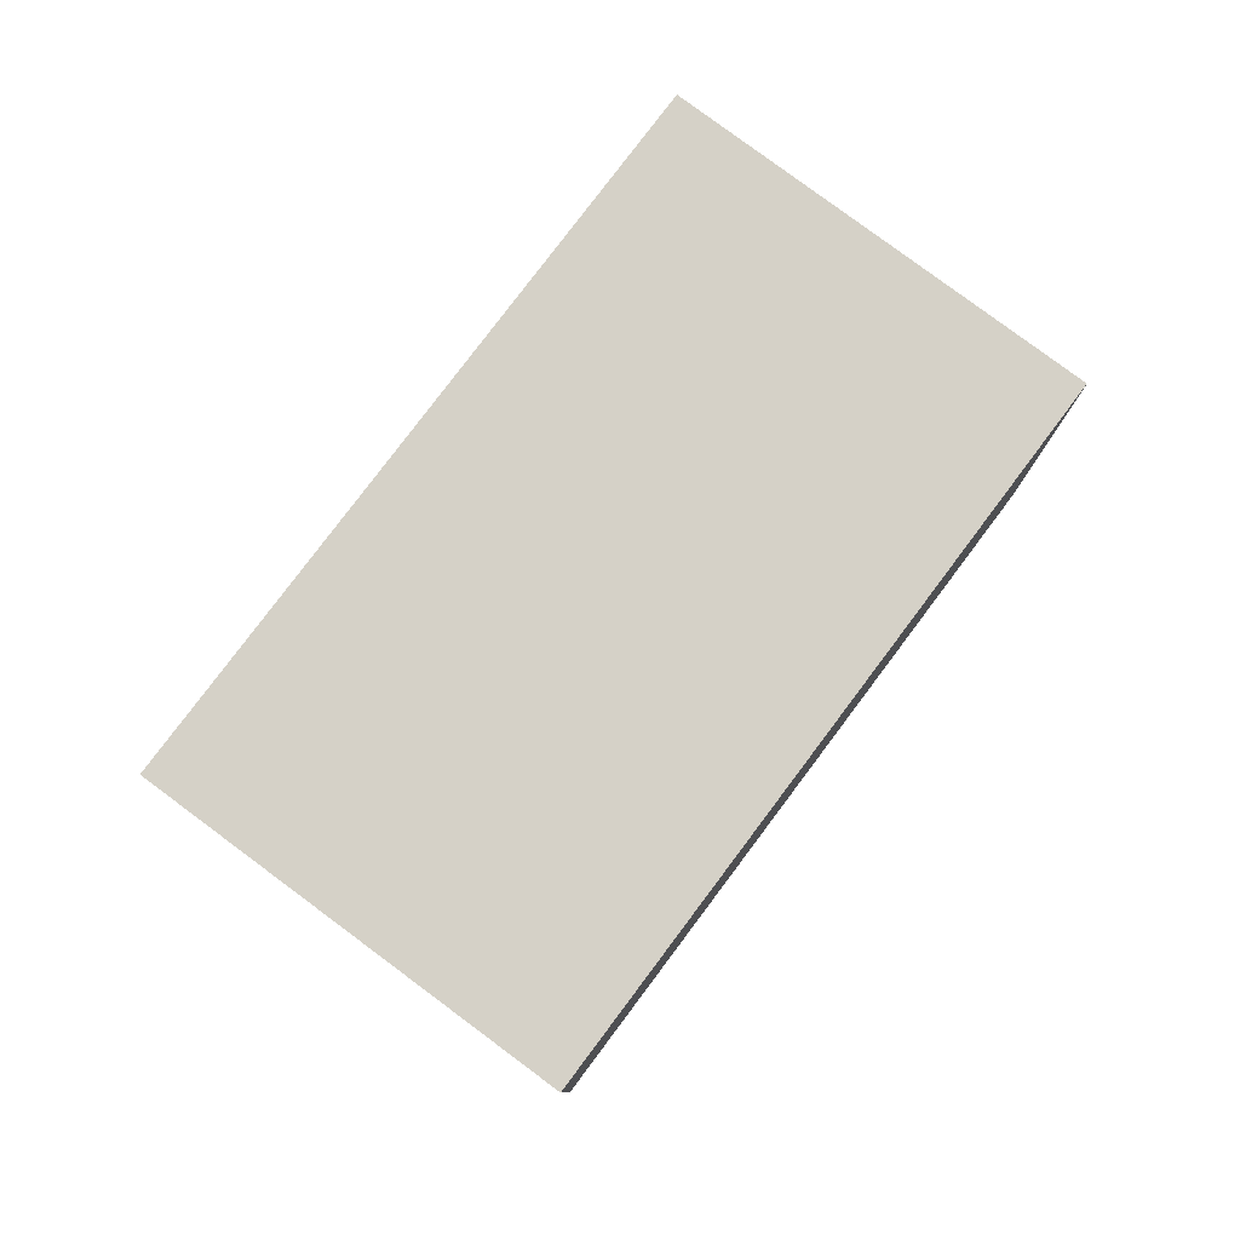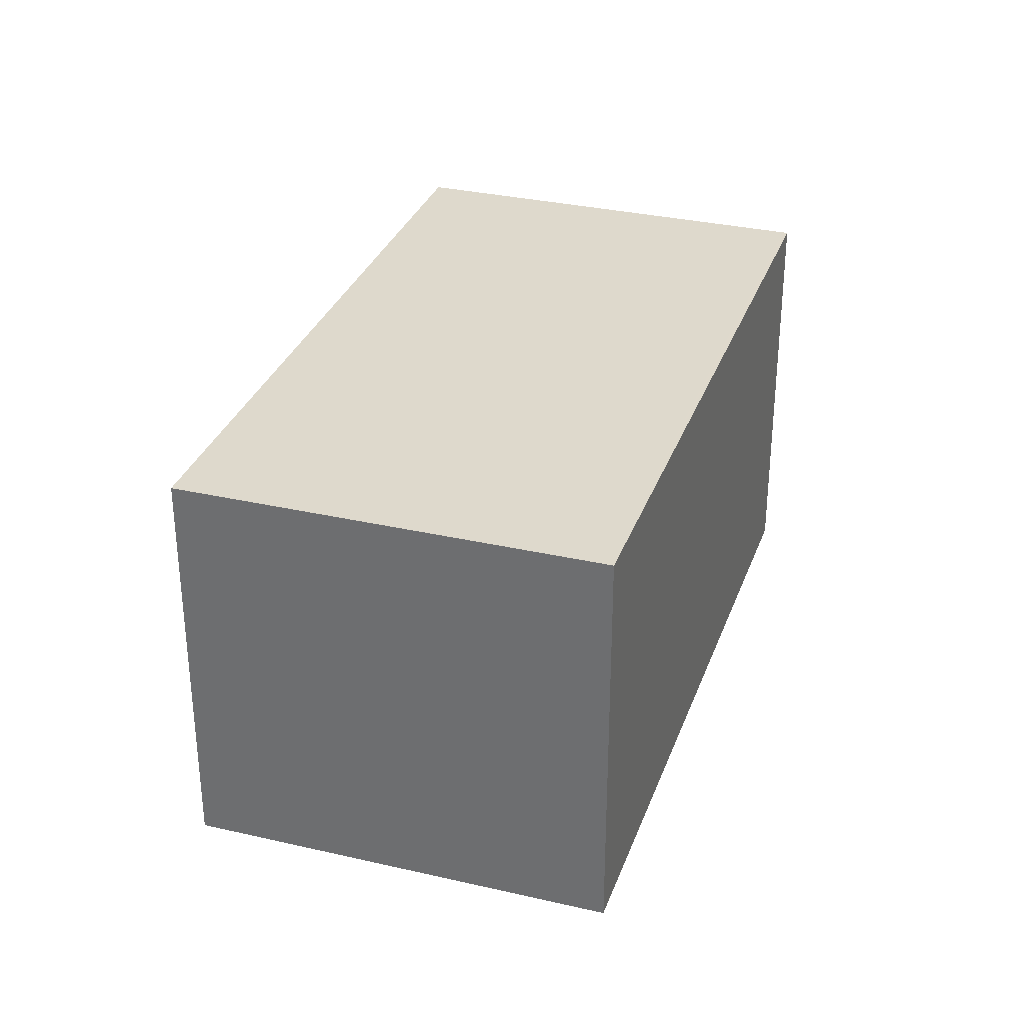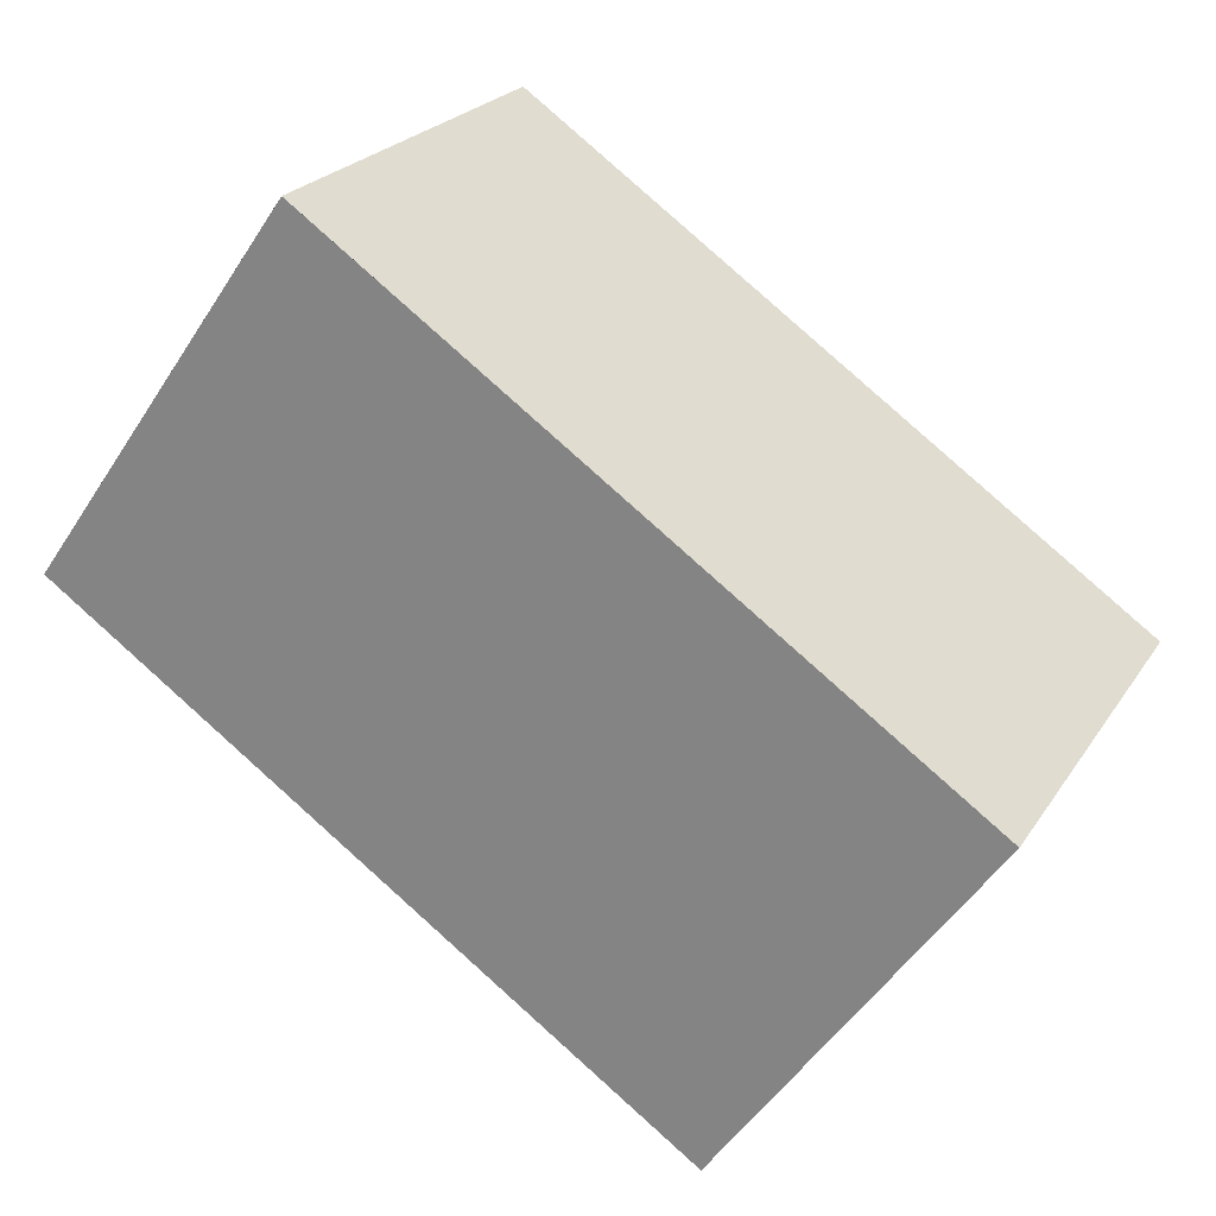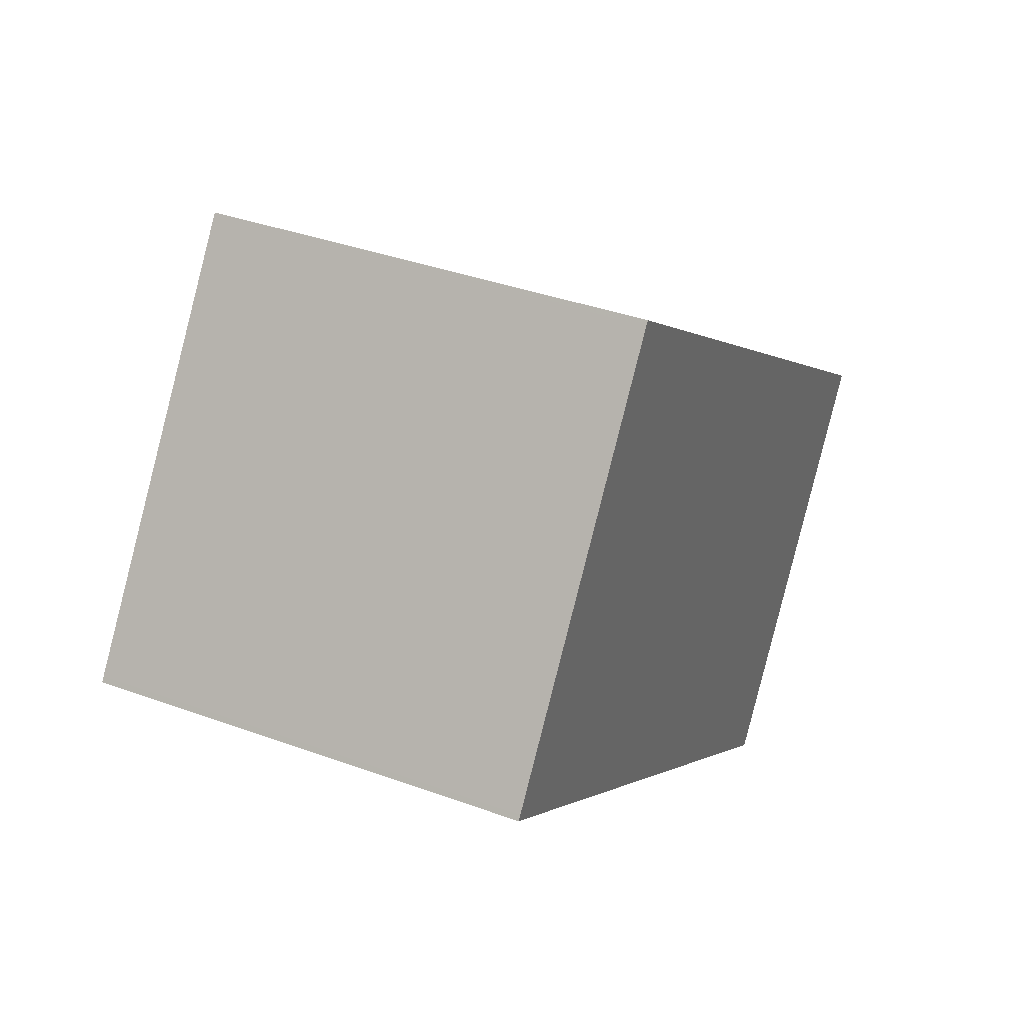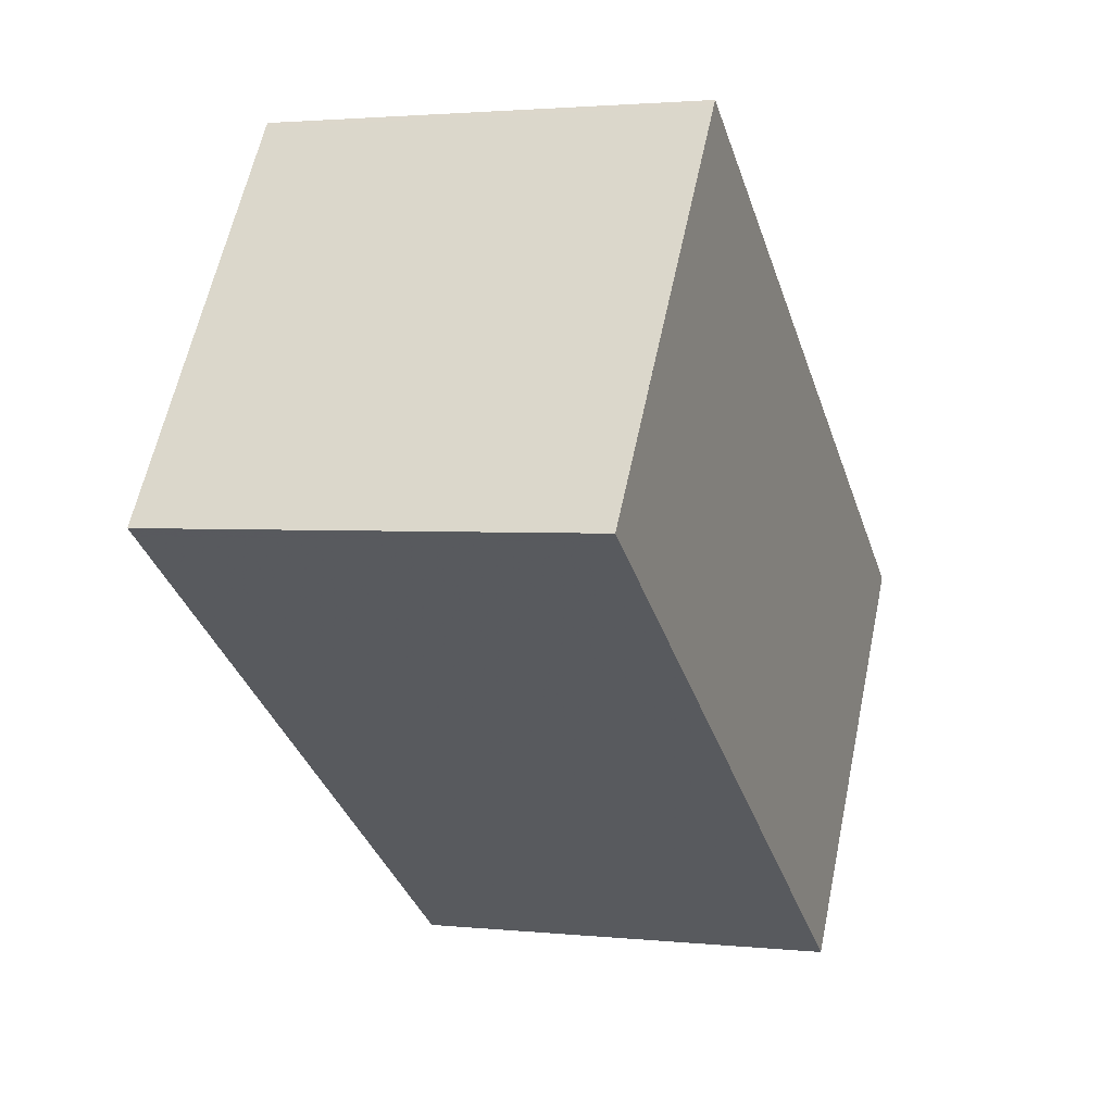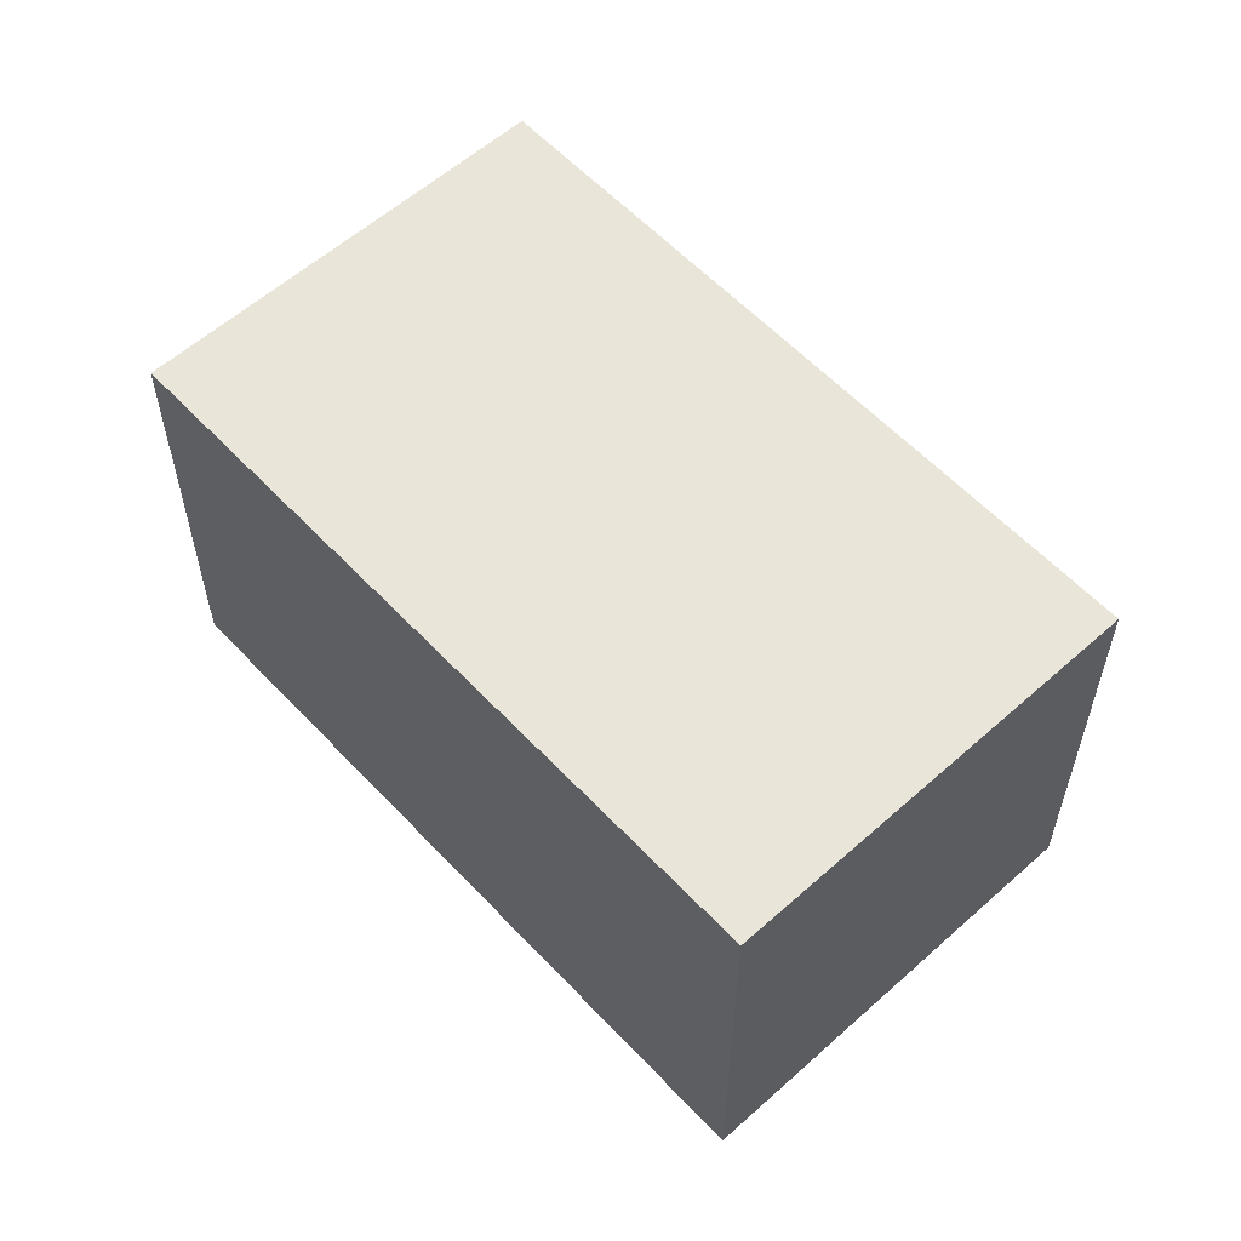
<metadata>
{"format":"obj","ext":"obj","renderer":"f3d","projection":"perspective","resolution":1024,"background":"white","views":[{"elev":79.8,"azim":161.9,"up":"+Z"},{"elev":32.3,"azim":143.2,"up":"+Z"},{"elev":23.1,"azim":-155.4,"up":"+Y"},{"elev":37.3,"azim":115.2,"up":"+Y"},{"elev":2.2,"azim":110.6,"up":"+Y"},{"elev":58.1,"azim":-97.6,"up":"+Z"}]}
</metadata>
<code>
v -2117 -1987 2.191
v -2114 -1985 2.202
v -2112 -1987 2.197
v -2115 -1989 2.186
v -2114 -1985 2.202
v -2117 -1987 2.191
v -2117 -1987 2.191
v -2115 -1989 2.186
v -2117 -1987 2.191
v -2112 -1987 2.197
v -2115 -1989 2.186
v -2115 -1989 2.186
v -2112 -1987 2.196
v -2112 -1987 2.196
v -2114 -1985 2.202
v -2114 -1985 2.202
v -2117 -1987 2.191
v -2117 -1987 2.191
v -2117 -1987 4.441e-16
v -2117 -1987 -4.441e-16
v -2114 -1985 2.202
v -2114 -1985 2.202
v -2114 -1985 4.441e-16
v -2114 -1985 0
v -2112 -1987 2.196
v -2112 -1987 2.197
v -2112 -1987 -4.441e-16
v -2112 -1987 0
v -2115 -1989 2.186
v -2115 -1989 2.186
v -2115 -1989 0
v -2115 -1989 0
v -2112 -1987 2.197
v -2114 -1985 2.202
v -2114 -1985 0
v -2112 -1987 -4.441e-16
v -2117 -1987 2.191
v -2117 -1987 2.191
v -2117 -1987 0
v -2117 -1987 4.441e-16
v -2115 -1989 2.186
v -2115 -1989 2.186
v -2115 -1989 0
v -2115 -1989 0
v -2114 -1985 2.202
v -2117 -1987 2.191
v -2117 -1987 -4.441e-16
v -2114 -1985 0
v -2112 -1987 2.197
v -2112 -1987 2.197
v -2112 -1987 -4.441e-16
v -2112 -1987 -4.441e-16
v -2117 -1987 2.191
v -2115 -1989 2.186
v -2115 -1989 0
v -2117 -1987 0
v -2115 -1989 2.186
v -2112 -1987 2.196
v -2112 -1987 0
v -2115 -1989 0
v -2114 -1985 2.202
v -2114 -1985 2.202
v -2114 -1985 0
v -2114 -1985 4.441e-16
v -2117 -1987 0
v -2114 -1985 0
v -2112 -1987 0
v -2115 -1989 0
f 7 6 1 9
f 12 6 7 11
f 15 5 10 14
f 16 2 5 15
f 14 10 3 13
f 11 8 4 12
f 13 8 11 14
f 14 11 7 15
f 15 7 9 16
f 18 19 20 17
f 22 23 24 21
f 26 27 28 25
f 30 31 32 29
f 34 35 36 33
f 38 39 40 37
f 42 43 44 41
f 46 47 48 45
f 50 51 52 49
f 54 55 56 53
f 58 59 60 57
f 62 63 64 61
f 66 67 68 65

</code>
